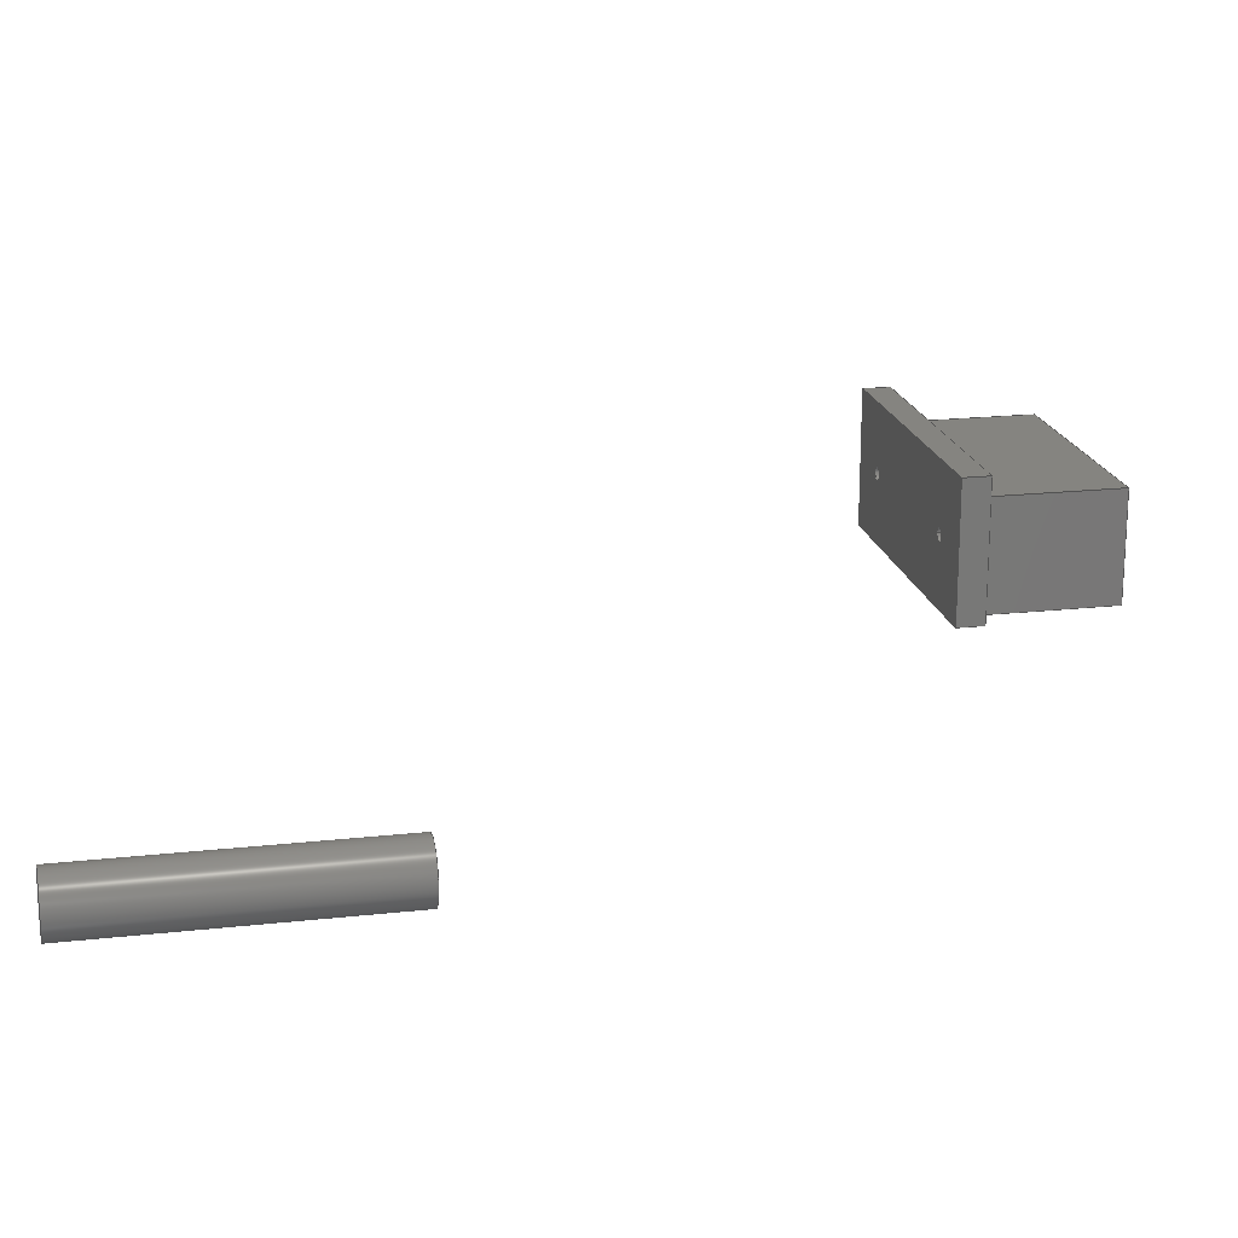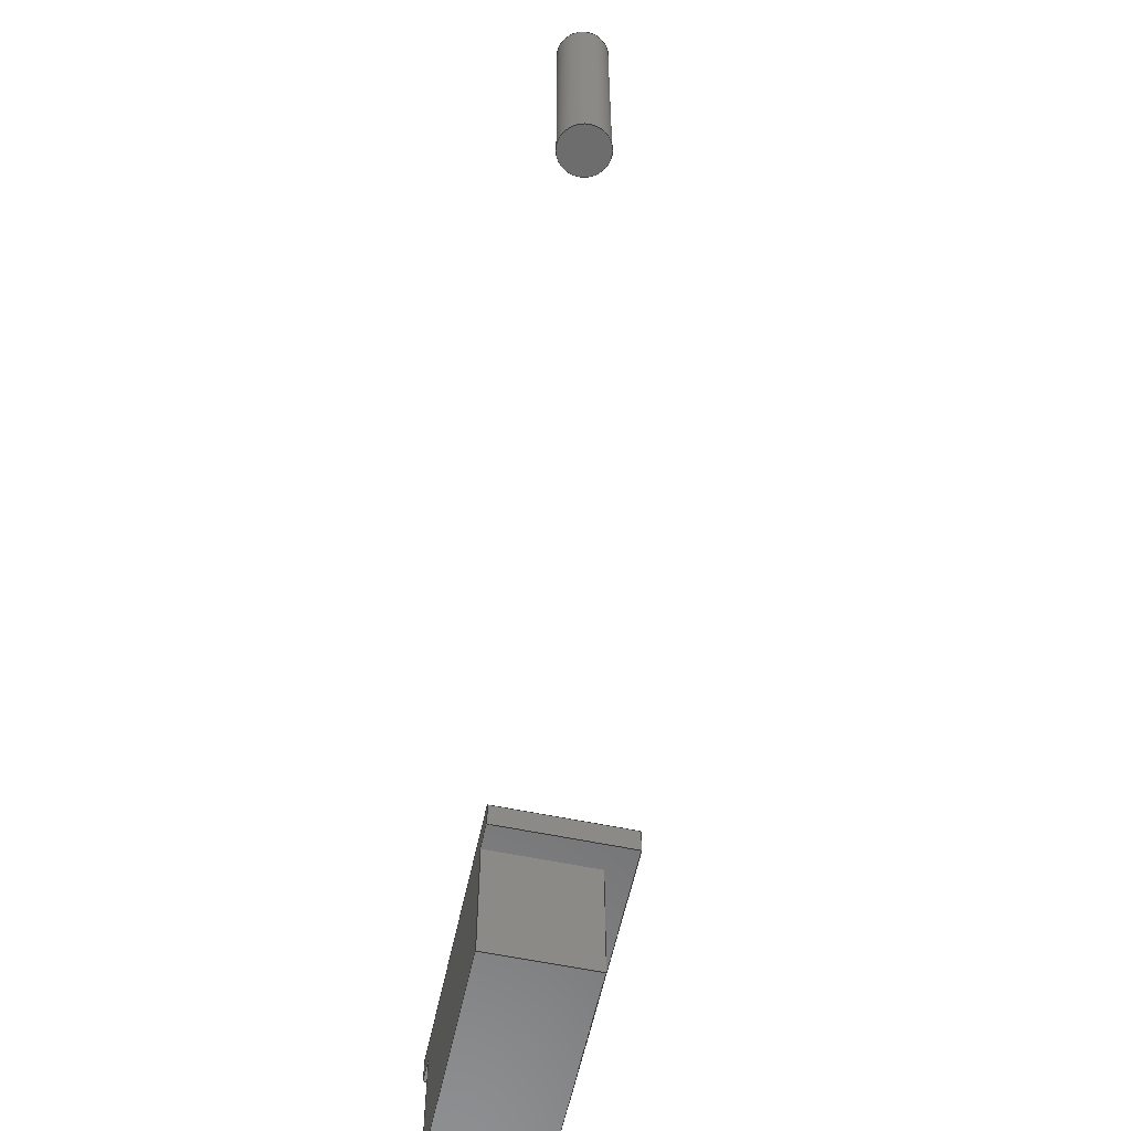
<metadata>
{"format":"step","ext":"step","renderer":"f3d","projection":"perspective","resolution":1024,"background":"white","views":[{"elev":19.6,"azim":78.3,"up":"+Y"},{"elev":-59.3,"azim":77.9,"up":"+Z"}]}
</metadata>
<code>
ISO-10303-21;
DATA;
#1=MECHANICAL_DESIGN_GEOMETRIC_PRESENTATION_REPRESENTATION('',(#4,#5),
#450);
#2=SHAPE_REPRESENTATION_RELATIONSHIP('SRR','None',#457,#3);
#3=ADVANCED_BREP_SHAPE_REPRESENTATION('',(#6,#7),#449);
#4=STYLED_ITEM('',(#466),#6);
#5=STYLED_ITEM('',(#466),#7);
#6=MANIFOLD_SOLID_BREP('Body1',#261);
#7=MANIFOLD_SOLID_BREP('Body5',#262);
#8=FACE_BOUND('',#49,.T.);
#9=FACE_BOUND('',#50,.T.);
#10=PLANE('',#279);
#11=PLANE('',#283);
#12=PLANE('',#284);
#13=PLANE('',#285);
#14=PLANE('',#286);
#15=PLANE('',#287);
#16=PLANE('',#288);
#17=PLANE('',#289);
#18=PLANE('',#290);
#19=PLANE('',#291);
#20=PLANE('',#292);
#21=PLANE('',#293);
#22=PLANE('',#297);
#23=PLANE('',#298);
#24=FACE_OUTER_BOUND('',#41,.T.);
#25=FACE_OUTER_BOUND('',#42,.T.);
#26=FACE_OUTER_BOUND('',#43,.T.);
#27=FACE_OUTER_BOUND('',#44,.T.);
#28=FACE_OUTER_BOUND('',#45,.T.);
#29=FACE_OUTER_BOUND('',#46,.T.);
#30=FACE_OUTER_BOUND('',#47,.T.);
#31=FACE_OUTER_BOUND('',#48,.T.);
#32=FACE_OUTER_BOUND('',#51,.T.);
#33=FACE_OUTER_BOUND('',#52,.T.);
#34=FACE_OUTER_BOUND('',#53,.T.);
#35=FACE_OUTER_BOUND('',#54,.T.);
#36=FACE_OUTER_BOUND('',#55,.T.);
#37=FACE_OUTER_BOUND('',#56,.T.);
#38=FACE_OUTER_BOUND('',#57,.T.);
#39=FACE_OUTER_BOUND('',#58,.T.);
#40=FACE_OUTER_BOUND('',#59,.T.);
#41=EDGE_LOOP('',(#175,#176,#177,#178));
#42=EDGE_LOOP('',(#179));
#43=EDGE_LOOP('',(#180,#181,#182,#183));
#44=EDGE_LOOP('',(#184));
#45=EDGE_LOOP('',(#185,#186,#187,#188));
#46=EDGE_LOOP('',(#189,#190,#191,#192));
#47=EDGE_LOOP('',(#193,#194,#195,#196));
#48=EDGE_LOOP('',(#197,#198,#199,#200));
#49=EDGE_LOOP('',(#201));
#50=EDGE_LOOP('',(#202));
#51=EDGE_LOOP('',(#203,#204,#205,#206,#207,#208,#209,#210));
#52=EDGE_LOOP('',(#211,#212,#213,#214));
#53=EDGE_LOOP('',(#215,#216,#217,#218));
#54=EDGE_LOOP('',(#219,#220,#221,#222,#223,#224,#225,#226));
#55=EDGE_LOOP('',(#227,#228,#229,#230));
#56=EDGE_LOOP('',(#231,#232,#233,#234));
#57=EDGE_LOOP('',(#235,#236,#237,#238));
#58=EDGE_LOOP('',(#239));
#59=EDGE_LOOP('',(#240));
#60=LINE('',#379,#87);
#61=LINE('',#386,#88);
#62=LINE('',#392,#89);
#63=LINE('',#394,#90);
#64=LINE('',#396,#91);
#65=LINE('',#397,#92);
#66=LINE('',#400,#93);
#67=LINE('',#402,#94);
#68=LINE('',#403,#95);
#69=LINE('',#406,#96);
#70=LINE('',#408,#97);
#71=LINE('',#409,#98);
#72=LINE('',#411,#99);
#73=LINE('',#415,#100);
#74=LINE('',#416,#101);
#75=LINE('',#418,#102);
#76=LINE('',#420,#103);
#77=LINE('',#421,#104);
#78=LINE('',#424,#105);
#79=LINE('',#426,#106);
#80=LINE('',#427,#107);
#81=LINE('',#430,#108);
#82=LINE('',#432,#109);
#83=LINE('',#433,#110);
#84=LINE('',#435,#111);
#85=LINE('',#436,#112);
#86=LINE('',#443,#113);
#87=VECTOR('',#305,0.25);
#88=VECTOR('',#314,0.25);
#89=VECTOR('',#321,1);
#90=VECTOR('',#322,1);
#91=VECTOR('',#323,1);
#92=VECTOR('',#324,1);
#93=VECTOR('',#327,1);
#94=VECTOR('',#328,1);
#95=VECTOR('',#329,1);
#96=VECTOR('',#332,1);
#97=VECTOR('',#333,1);
#98=VECTOR('',#334,1);
#99=VECTOR('',#337,1);
#100=VECTOR('',#340,1);
#101=VECTOR('',#341,1);
#102=VECTOR('',#342,1);
#103=VECTOR('',#343,1);
#104=VECTOR('',#344,1);
#105=VECTOR('',#347,1);
#106=VECTOR('',#348,1);
#107=VECTOR('',#349,1);
#108=VECTOR('',#352,1);
#109=VECTOR('',#353,1);
#110=VECTOR('',#354,1);
#111=VECTOR('',#357,1);
#112=VECTOR('',#358,1);
#113=VECTOR('',#367,1);
#114=CIRCLE('',#277,0.25);
#115=CIRCLE('',#278,0.25);
#116=CIRCLE('',#281,0.25);
#117=CIRCLE('',#282,0.25);
#118=CIRCLE('',#295,1);
#119=CIRCLE('',#296,1);
#120=VERTEX_POINT('',#376);
#121=VERTEX_POINT('',#378);
#122=VERTEX_POINT('',#383);
#123=VERTEX_POINT('',#385);
#124=VERTEX_POINT('',#390);
#125=VERTEX_POINT('',#391);
#126=VERTEX_POINT('',#393);
#127=VERTEX_POINT('',#395);
#128=VERTEX_POINT('',#399);
#129=VERTEX_POINT('',#401);
#130=VERTEX_POINT('',#405);
#131=VERTEX_POINT('',#407);
#132=VERTEX_POINT('',#413);
#133=VERTEX_POINT('',#414);
#134=VERTEX_POINT('',#417);
#135=VERTEX_POINT('',#419);
#136=VERTEX_POINT('',#423);
#137=VERTEX_POINT('',#425);
#138=VERTEX_POINT('',#429);
#139=VERTEX_POINT('',#431);
#140=VERTEX_POINT('',#440);
#141=VERTEX_POINT('',#442);
#142=EDGE_CURVE('',#120,#120,#114,.T.);
#143=EDGE_CURVE('',#120,#121,#60,.T.);
#144=EDGE_CURVE('',#121,#121,#115,.T.);
#145=EDGE_CURVE('',#122,#122,#116,.T.);
#146=EDGE_CURVE('',#122,#123,#61,.T.);
#147=EDGE_CURVE('',#123,#123,#117,.T.);
#148=EDGE_CURVE('',#124,#125,#62,.T.);
#149=EDGE_CURVE('',#124,#126,#63,.T.);
#150=EDGE_CURVE('',#127,#126,#64,.T.);
#151=EDGE_CURVE('',#125,#127,#65,.T.);
#152=EDGE_CURVE('',#125,#128,#66,.T.);
#153=EDGE_CURVE('',#129,#127,#67,.T.);
#154=EDGE_CURVE('',#128,#129,#68,.T.);
#155=EDGE_CURVE('',#128,#130,#69,.T.);
#156=EDGE_CURVE('',#131,#129,#70,.T.);
#157=EDGE_CURVE('',#130,#131,#71,.T.);
#158=EDGE_CURVE('',#126,#131,#72,.T.);
#159=EDGE_CURVE('',#132,#133,#73,.T.);
#160=EDGE_CURVE('',#133,#124,#74,.T.);
#161=EDGE_CURVE('',#130,#134,#75,.T.);
#162=EDGE_CURVE('',#135,#134,#76,.T.);
#163=EDGE_CURVE('',#132,#135,#77,.T.);
#164=EDGE_CURVE('',#136,#132,#78,.T.);
#165=EDGE_CURVE('',#137,#135,#79,.T.);
#166=EDGE_CURVE('',#136,#137,#80,.T.);
#167=EDGE_CURVE('',#138,#136,#81,.T.);
#168=EDGE_CURVE('',#139,#137,#82,.T.);
#169=EDGE_CURVE('',#138,#139,#83,.T.);
#170=EDGE_CURVE('',#133,#138,#84,.T.);
#171=EDGE_CURVE('',#134,#139,#85,.T.);
#172=EDGE_CURVE('',#140,#140,#118,.T.);
#173=EDGE_CURVE('',#140,#141,#86,.T.);
#174=EDGE_CURVE('',#141,#141,#119,.T.);
#175=ORIENTED_EDGE('',*,*,#142,.F.);
#176=ORIENTED_EDGE('',*,*,#143,.T.);
#177=ORIENTED_EDGE('',*,*,#144,.T.);
#178=ORIENTED_EDGE('',*,*,#143,.F.);
#179=ORIENTED_EDGE('',*,*,#144,.F.);
#180=ORIENTED_EDGE('',*,*,#145,.F.);
#181=ORIENTED_EDGE('',*,*,#146,.T.);
#182=ORIENTED_EDGE('',*,*,#147,.T.);
#183=ORIENTED_EDGE('',*,*,#146,.F.);
#184=ORIENTED_EDGE('',*,*,#147,.F.);
#185=ORIENTED_EDGE('',*,*,#148,.F.);
#186=ORIENTED_EDGE('',*,*,#149,.T.);
#187=ORIENTED_EDGE('',*,*,#150,.F.);
#188=ORIENTED_EDGE('',*,*,#151,.F.);
#189=ORIENTED_EDGE('',*,*,#152,.F.);
#190=ORIENTED_EDGE('',*,*,#151,.T.);
#191=ORIENTED_EDGE('',*,*,#153,.F.);
#192=ORIENTED_EDGE('',*,*,#154,.F.);
#193=ORIENTED_EDGE('',*,*,#155,.F.);
#194=ORIENTED_EDGE('',*,*,#154,.T.);
#195=ORIENTED_EDGE('',*,*,#156,.F.);
#196=ORIENTED_EDGE('',*,*,#157,.F.);
#197=ORIENTED_EDGE('',*,*,#156,.T.);
#198=ORIENTED_EDGE('',*,*,#153,.T.);
#199=ORIENTED_EDGE('',*,*,#150,.T.);
#200=ORIENTED_EDGE('',*,*,#158,.T.);
#201=ORIENTED_EDGE('',*,*,#142,.T.);
#202=ORIENTED_EDGE('',*,*,#145,.T.);
#203=ORIENTED_EDGE('',*,*,#159,.T.);
#204=ORIENTED_EDGE('',*,*,#160,.T.);
#205=ORIENTED_EDGE('',*,*,#148,.T.);
#206=ORIENTED_EDGE('',*,*,#152,.T.);
#207=ORIENTED_EDGE('',*,*,#155,.T.);
#208=ORIENTED_EDGE('',*,*,#161,.T.);
#209=ORIENTED_EDGE('',*,*,#162,.F.);
#210=ORIENTED_EDGE('',*,*,#163,.F.);
#211=ORIENTED_EDGE('',*,*,#164,.T.);
#212=ORIENTED_EDGE('',*,*,#163,.T.);
#213=ORIENTED_EDGE('',*,*,#165,.F.);
#214=ORIENTED_EDGE('',*,*,#166,.F.);
#215=ORIENTED_EDGE('',*,*,#167,.T.);
#216=ORIENTED_EDGE('',*,*,#166,.T.);
#217=ORIENTED_EDGE('',*,*,#168,.F.);
#218=ORIENTED_EDGE('',*,*,#169,.F.);
#219=ORIENTED_EDGE('',*,*,#170,.T.);
#220=ORIENTED_EDGE('',*,*,#169,.T.);
#221=ORIENTED_EDGE('',*,*,#171,.F.);
#222=ORIENTED_EDGE('',*,*,#161,.F.);
#223=ORIENTED_EDGE('',*,*,#157,.T.);
#224=ORIENTED_EDGE('',*,*,#158,.F.);
#225=ORIENTED_EDGE('',*,*,#149,.F.);
#226=ORIENTED_EDGE('',*,*,#160,.F.);
#227=ORIENTED_EDGE('',*,*,#162,.T.);
#228=ORIENTED_EDGE('',*,*,#171,.T.);
#229=ORIENTED_EDGE('',*,*,#168,.T.);
#230=ORIENTED_EDGE('',*,*,#165,.T.);
#231=ORIENTED_EDGE('',*,*,#159,.F.);
#232=ORIENTED_EDGE('',*,*,#164,.F.);
#233=ORIENTED_EDGE('',*,*,#167,.F.);
#234=ORIENTED_EDGE('',*,*,#170,.F.);
#235=ORIENTED_EDGE('',*,*,#172,.F.);
#236=ORIENTED_EDGE('',*,*,#173,.T.);
#237=ORIENTED_EDGE('',*,*,#174,.T.);
#238=ORIENTED_EDGE('',*,*,#173,.F.);
#239=ORIENTED_EDGE('',*,*,#172,.T.);
#240=ORIENTED_EDGE('',*,*,#174,.F.);
#241=CYLINDRICAL_SURFACE('',#276,0.25);
#242=CYLINDRICAL_SURFACE('',#280,0.25);
#243=CYLINDRICAL_SURFACE('',#294,1);
#244=ADVANCED_FACE('',(#24),#241,.F.);
#245=ADVANCED_FACE('',(#25),#10,.T.);
#246=ADVANCED_FACE('',(#26),#242,.F.);
#247=ADVANCED_FACE('',(#27),#11,.T.);
#248=ADVANCED_FACE('',(#28),#12,.T.);
#249=ADVANCED_FACE('',(#29),#13,.T.);
#250=ADVANCED_FACE('',(#30),#14,.T.);
#251=ADVANCED_FACE('',(#31,#8,#9),#15,.T.);
#252=ADVANCED_FACE('',(#32),#16,.F.);
#253=ADVANCED_FACE('',(#33),#17,.T.);
#254=ADVANCED_FACE('',(#34),#18,.T.);
#255=ADVANCED_FACE('',(#35),#19,.T.);
#256=ADVANCED_FACE('',(#36),#20,.T.);
#257=ADVANCED_FACE('',(#37),#21,.F.);
#258=ADVANCED_FACE('',(#38),#243,.T.);
#259=ADVANCED_FACE('',(#39),#22,.T.);
#260=ADVANCED_FACE('',(#40),#23,.F.);
#261=CLOSED_SHELL('',(#244,#245,#246,#247,#248,#249,#250,#251,#252,#253,
#254,#255,#256,#257));
#262=CLOSED_SHELL('',(#258,#259,#260));
#263=DERIVED_UNIT_ELEMENT(#265,1);
#264=DERIVED_UNIT_ELEMENT(#452,3);
#265=(
MASS_UNIT()
NAMED_UNIT(*)
SI_UNIT(.KILO.,.GRAM.)
);
#266=DERIVED_UNIT((#263,#264));
#267=MEASURE_REPRESENTATION_ITEM('density measure',
POSITIVE_RATIO_MEASURE(7850),#266);
#268=PROPERTY_DEFINITION_REPRESENTATION(#273,#270);
#269=PROPERTY_DEFINITION_REPRESENTATION(#274,#271);
#270=REPRESENTATION('material name',(#272),#449);
#271=REPRESENTATION('density',(#267),#449);
#272=DESCRIPTIVE_REPRESENTATION_ITEM('Steel','Steel');
#273=PROPERTY_DEFINITION('material property','material name',#459);
#274=PROPERTY_DEFINITION('material property','density of part',#459);
#275=AXIS2_PLACEMENT_3D('placement',#374,#299,#300);
#276=AXIS2_PLACEMENT_3D('',#375,#301,#302);
#277=AXIS2_PLACEMENT_3D('',#377,#303,#304);
#278=AXIS2_PLACEMENT_3D('',#380,#306,#307);
#279=AXIS2_PLACEMENT_3D('',#381,#308,#309);
#280=AXIS2_PLACEMENT_3D('',#382,#310,#311);
#281=AXIS2_PLACEMENT_3D('',#384,#312,#313);
#282=AXIS2_PLACEMENT_3D('',#387,#315,#316);
#283=AXIS2_PLACEMENT_3D('',#388,#317,#318);
#284=AXIS2_PLACEMENT_3D('',#389,#319,#320);
#285=AXIS2_PLACEMENT_3D('',#398,#325,#326);
#286=AXIS2_PLACEMENT_3D('',#404,#330,#331);
#287=AXIS2_PLACEMENT_3D('',#410,#335,#336);
#288=AXIS2_PLACEMENT_3D('',#412,#338,#339);
#289=AXIS2_PLACEMENT_3D('',#422,#345,#346);
#290=AXIS2_PLACEMENT_3D('',#428,#350,#351);
#291=AXIS2_PLACEMENT_3D('',#434,#355,#356);
#292=AXIS2_PLACEMENT_3D('',#437,#359,#360);
#293=AXIS2_PLACEMENT_3D('',#438,#361,#362);
#294=AXIS2_PLACEMENT_3D('',#439,#363,#364);
#295=AXIS2_PLACEMENT_3D('',#441,#365,#366);
#296=AXIS2_PLACEMENT_3D('',#444,#368,#369);
#297=AXIS2_PLACEMENT_3D('',#445,#370,#371);
#298=AXIS2_PLACEMENT_3D('',#446,#372,#373);
#299=DIRECTION('axis',(0,0,1));
#300=DIRECTION('refdir',(1,0,0));
#301=DIRECTION('center_axis',(0,0,-1));
#302=DIRECTION('ref_axis',(1,0,0));
#303=DIRECTION('center_axis',(0,0,-1));
#304=DIRECTION('ref_axis',(1,0,0));
#305=DIRECTION('',(0,0,-1));
#306=DIRECTION('center_axis',(0,0,-1));
#307=DIRECTION('ref_axis',(1,0,0));
#308=DIRECTION('center_axis',(0,0,1));
#309=DIRECTION('ref_axis',(1,0,0));
#310=DIRECTION('center_axis',(0,0,-1));
#311=DIRECTION('ref_axis',(1,0,0));
#312=DIRECTION('center_axis',(0,0,-1));
#313=DIRECTION('ref_axis',(1,0,0));
#314=DIRECTION('',(0,0,-1));
#315=DIRECTION('center_axis',(0,0,-1));
#316=DIRECTION('ref_axis',(1,0,0));
#317=DIRECTION('center_axis',(0,0,1));
#318=DIRECTION('ref_axis',(1,0,0));
#319=DIRECTION('center_axis',(-1,0,0));
#320=DIRECTION('ref_axis',(0,-1,0));
#321=DIRECTION('',(0,1,0));
#322=DIRECTION('',(0,0,1));
#323=DIRECTION('',(0,-1,0));
#324=DIRECTION('',(0,0,1));
#325=DIRECTION('center_axis',(0,1,0));
#326=DIRECTION('ref_axis',(-1,0,0));
#327=DIRECTION('',(1,0,0));
#328=DIRECTION('',(-1,0,0));
#329=DIRECTION('',(0,0,1));
#330=DIRECTION('center_axis',(1,0,0));
#331=DIRECTION('ref_axis',(0,1,0));
#332=DIRECTION('',(0,-1,0));
#333=DIRECTION('',(0,1,0));
#334=DIRECTION('',(0,0,1));
#335=DIRECTION('center_axis',(0,0,1));
#336=DIRECTION('ref_axis',(1,0,0));
#337=DIRECTION('',(1,0,0));
#338=DIRECTION('center_axis',(0,0,1));
#339=DIRECTION('ref_axis',(1,0,0));
#340=DIRECTION('',(0,-1,0));
#341=DIRECTION('',(-1,0,0));
#342=DIRECTION('',(-1,0,0));
#343=DIRECTION('',(0,-1,0));
#344=DIRECTION('',(1,0,0));
#345=DIRECTION('center_axis',(0,1,0));
#346=DIRECTION('ref_axis',(0,0,1));
#347=DIRECTION('',(0,0,1));
#348=DIRECTION('',(0,0,1));
#349=DIRECTION('',(1,0,0));
#350=DIRECTION('center_axis',(0,0,-1));
#351=DIRECTION('ref_axis',(0,1,0));
#352=DIRECTION('',(0,1,0));
#353=DIRECTION('',(0,1,0));
#354=DIRECTION('',(1,0,0));
#355=DIRECTION('center_axis',(0,-1,0));
#356=DIRECTION('ref_axis',(0,0,-1));
#357=DIRECTION('',(0,0,-1));
#358=DIRECTION('',(0,0,-1));
#359=DIRECTION('center_axis',(1,0,0));
#360=DIRECTION('ref_axis',(0,0,-1));
#361=DIRECTION('center_axis',(1,0,0));
#362=DIRECTION('ref_axis',(0,0,-1));
#363=DIRECTION('center_axis',(0,0,1));
#364=DIRECTION('ref_axis',(1,0,0));
#365=DIRECTION('center_axis',(0,0,1));
#366=DIRECTION('ref_axis',(1,0,0));
#367=DIRECTION('',(0,0,-1));
#368=DIRECTION('center_axis',(0,0,1));
#369=DIRECTION('ref_axis',(1,0,0));
#370=DIRECTION('center_axis',(0,0,1));
#371=DIRECTION('ref_axis',(1,0,0));
#372=DIRECTION('center_axis',(0,0,1));
#373=DIRECTION('ref_axis',(1,0,0));
#374=CARTESIAN_POINT('',(0,0,0));
#375=CARTESIAN_POINT('Origin',(1,17.5,-19));
#376=CARTESIAN_POINT('',(0.75,17.5,-19));
#377=CARTESIAN_POINT('Origin',(1,17.5,-19));
#378=CARTESIAN_POINT('',(0.75,17.5,-20.5));
#379=CARTESIAN_POINT('',(0.75,17.5,-19));
#380=CARTESIAN_POINT('Origin',(1,17.5,-20.5));
#381=CARTESIAN_POINT('Origin',(1,17.5,-20.5));
#382=CARTESIAN_POINT('Origin',(8,17.5,-19));
#383=CARTESIAN_POINT('',(7.75,17.5,-19));
#384=CARTESIAN_POINT('Origin',(8,17.5,-19));
#385=CARTESIAN_POINT('',(7.75,17.5,-20.5));
#386=CARTESIAN_POINT('',(7.75,17.5,-19));
#387=CARTESIAN_POINT('Origin',(8,17.5,-20.5));
#388=CARTESIAN_POINT('Origin',(8,17.5,-20.5));
#389=CARTESIAN_POINT('Origin',(-1,20,-20));
#390=CARTESIAN_POINT('',(-1,15,-20));
#391=CARTESIAN_POINT('',(-1,20,-20));
#392=CARTESIAN_POINT('',(-1,15,-20));
#393=CARTESIAN_POINT('',(-1,15,-19));
#394=CARTESIAN_POINT('',(-1,15,-20));
#395=CARTESIAN_POINT('',(-1,20,-19));
#396=CARTESIAN_POINT('',(-1,15,-19));
#397=CARTESIAN_POINT('',(-1,20,-20));
#398=CARTESIAN_POINT('Origin',(10,20,-20));
#399=CARTESIAN_POINT('',(10,20,-20));
#400=CARTESIAN_POINT('',(0,20,-20));
#401=CARTESIAN_POINT('',(10,20,-19));
#402=CARTESIAN_POINT('',(0,20,-19));
#403=CARTESIAN_POINT('',(10,20,-20));
#404=CARTESIAN_POINT('Origin',(10,15,-20));
#405=CARTESIAN_POINT('',(10,15,-20));
#406=CARTESIAN_POINT('',(10,20,-20));
#407=CARTESIAN_POINT('',(10,15,-19));
#408=CARTESIAN_POINT('',(10,20,-19));
#409=CARTESIAN_POINT('',(10,15,-20));
#410=CARTESIAN_POINT('Origin',(4.5,17.5,-19));
#411=CARTESIAN_POINT('',(0,15,-19));
#412=CARTESIAN_POINT('Origin',(4.5,17.5,-20));
#413=CARTESIAN_POINT('',(0,19,-20));
#414=CARTESIAN_POINT('',(0,15,-20));
#415=CARTESIAN_POINT('',(0,19,-20));
#416=CARTESIAN_POINT('',(0,15,-20));
#417=CARTESIAN_POINT('',(9,15,-20));
#418=CARTESIAN_POINT('',(0,15,-20));
#419=CARTESIAN_POINT('',(9,19,-20));
#420=CARTESIAN_POINT('',(9,19,-20));
#421=CARTESIAN_POINT('',(0,19,-20));
#422=CARTESIAN_POINT('Origin',(0,19,-25));
#423=CARTESIAN_POINT('',(0,19,-25));
#424=CARTESIAN_POINT('',(0,19,-25));
#425=CARTESIAN_POINT('',(9,19,-25));
#426=CARTESIAN_POINT('',(9,19,-25));
#427=CARTESIAN_POINT('',(0,19,-25));
#428=CARTESIAN_POINT('Origin',(0,15,-25));
#429=CARTESIAN_POINT('',(0,15,-25));
#430=CARTESIAN_POINT('',(0,15,-25));
#431=CARTESIAN_POINT('',(9,15,-25));
#432=CARTESIAN_POINT('',(9,15,-25));
#433=CARTESIAN_POINT('',(0,15,-25));
#434=CARTESIAN_POINT('Origin',(0,15,-20));
#435=CARTESIAN_POINT('',(0,15,-20));
#436=CARTESIAN_POINT('',(9,15,-20));
#437=CARTESIAN_POINT('Origin',(9,17,-22.5));
#438=CARTESIAN_POINT('Origin',(0,17,-22.5));
#439=CARTESIAN_POINT('Origin',(25,15,0));
#440=CARTESIAN_POINT('',(24,15,10));
#441=CARTESIAN_POINT('Origin',(25,15,10));
#442=CARTESIAN_POINT('',(24,15,0));
#443=CARTESIAN_POINT('',(24,15,0));
#444=CARTESIAN_POINT('Origin',(25,15,0));
#445=CARTESIAN_POINT('Origin',(25,15,10));
#446=CARTESIAN_POINT('Origin',(25,15,0));
#447=UNCERTAINTY_MEASURE_WITH_UNIT(LENGTH_MEASURE(0.001),#451,
'DISTANCE_ACCURACY_VALUE',
'Maximum model space distance between geometric entities at asserted c
onnectivities');
#448=UNCERTAINTY_MEASURE_WITH_UNIT(LENGTH_MEASURE(0.001),#451,
'DISTANCE_ACCURACY_VALUE',
'Maximum model space distance between geometric entities at asserted c
onnectivities');
#449=(
GEOMETRIC_REPRESENTATION_CONTEXT(3)
GLOBAL_UNCERTAINTY_ASSIGNED_CONTEXT((#447))
GLOBAL_UNIT_ASSIGNED_CONTEXT((#451,#453,#454))
REPRESENTATION_CONTEXT('','3D')
);
#450=(
GEOMETRIC_REPRESENTATION_CONTEXT(3)
GLOBAL_UNCERTAINTY_ASSIGNED_CONTEXT((#448))
GLOBAL_UNIT_ASSIGNED_CONTEXT((#451,#453,#454))
REPRESENTATION_CONTEXT('','3D')
);
#451=(
LENGTH_UNIT()
NAMED_UNIT(*)
SI_UNIT(.CENTI.,.METRE.)
);
#452=(
LENGTH_UNIT()
NAMED_UNIT(*)
SI_UNIT($,.METRE.)
);
#453=(
NAMED_UNIT(*)
PLANE_ANGLE_UNIT()
SI_UNIT($,.RADIAN.)
);
#454=(
NAMED_UNIT(*)
SI_UNIT($,.STERADIAN.)
SOLID_ANGLE_UNIT()
);
#455=SHAPE_DEFINITION_REPRESENTATION(#456,#457);
#456=PRODUCT_DEFINITION_SHAPE('',$,#459);
#457=SHAPE_REPRESENTATION('',(#275),#449);
#458=PRODUCT_DEFINITION_CONTEXT('part definition',#463,'design');
#459=PRODUCT_DEFINITION('Untitled','Untitled',#460,#458);
#460=PRODUCT_DEFINITION_FORMATION('',$,#465);
#461=PRODUCT_RELATED_PRODUCT_CATEGORY('Untitled','Untitled',(#465));
#462=APPLICATION_PROTOCOL_DEFINITION('international standard',
'automotive_design',2009,#463);
#463=APPLICATION_CONTEXT(
'Core Data for Automotive Mechanical Design Process');
#464=PRODUCT_CONTEXT('part definition',#463,'mechanical');
#465=PRODUCT('Untitled','Untitled',$,(#464));
#466=PRESENTATION_STYLE_ASSIGNMENT((#467));
#467=SURFACE_STYLE_USAGE(.BOTH.,#468);
#468=SURFACE_SIDE_STYLE('',(#469));
#469=SURFACE_STYLE_FILL_AREA(#470);
#470=FILL_AREA_STYLE('Steel - Satin',(#471));
#471=FILL_AREA_STYLE_COLOUR('Steel - Satin',#472);
#472=COLOUR_RGB('Steel - Satin',0.6275,0.6275,0.6275);
ENDSEC;
END-ISO-10303-21;

</code>
